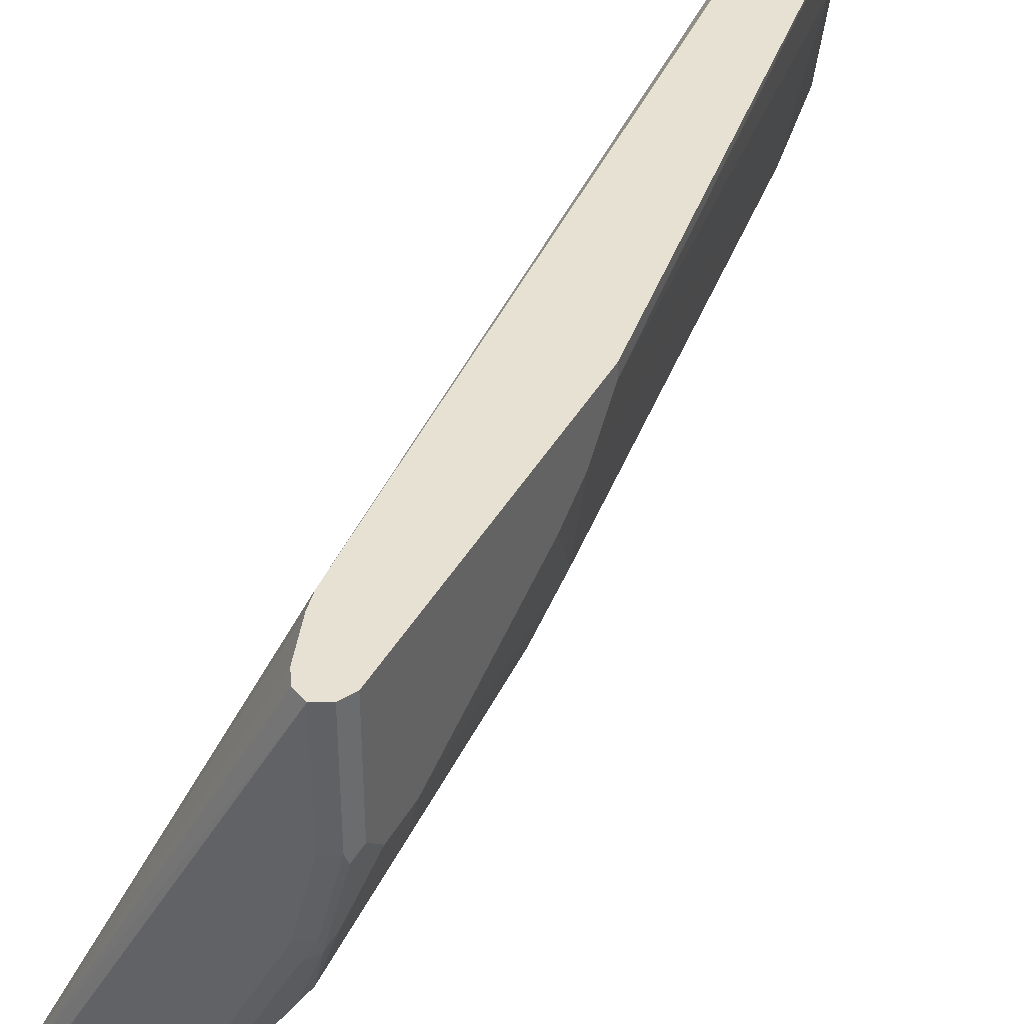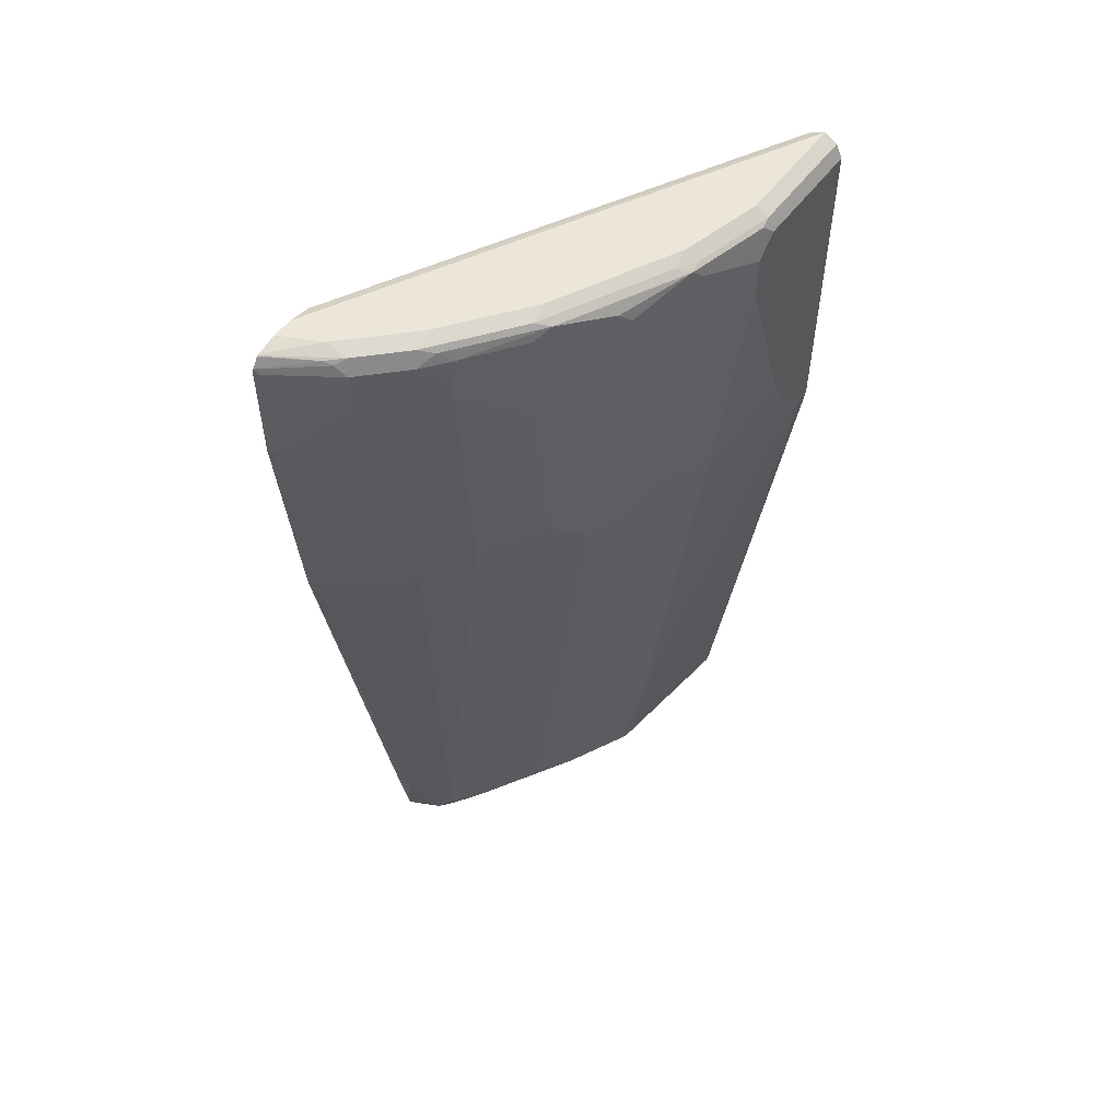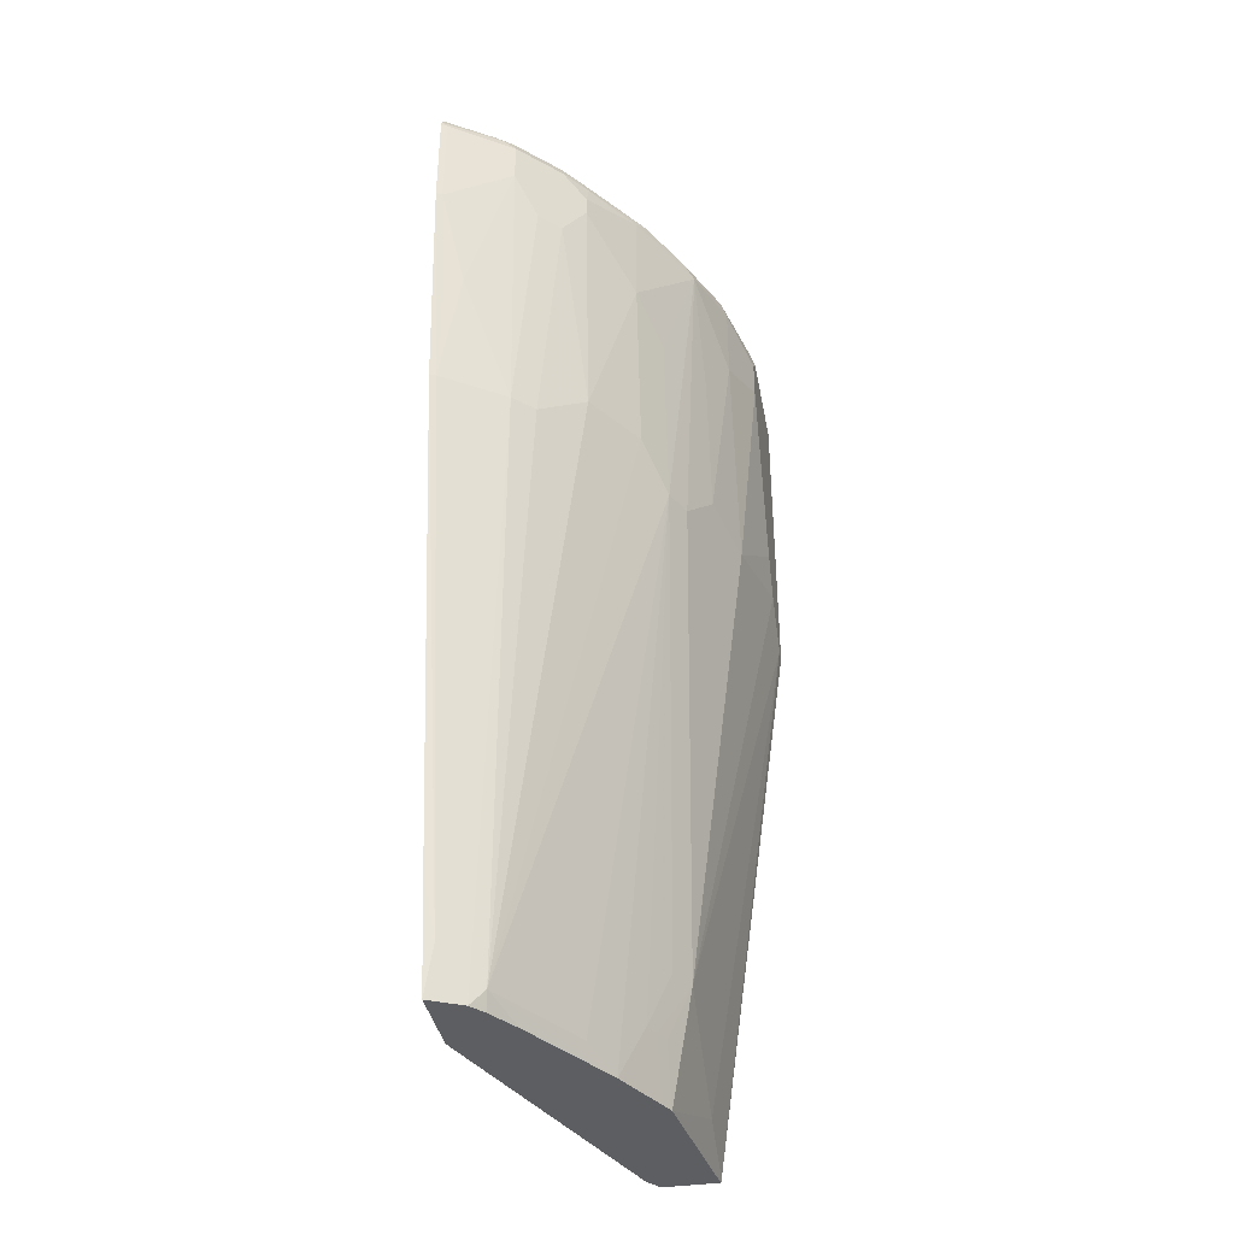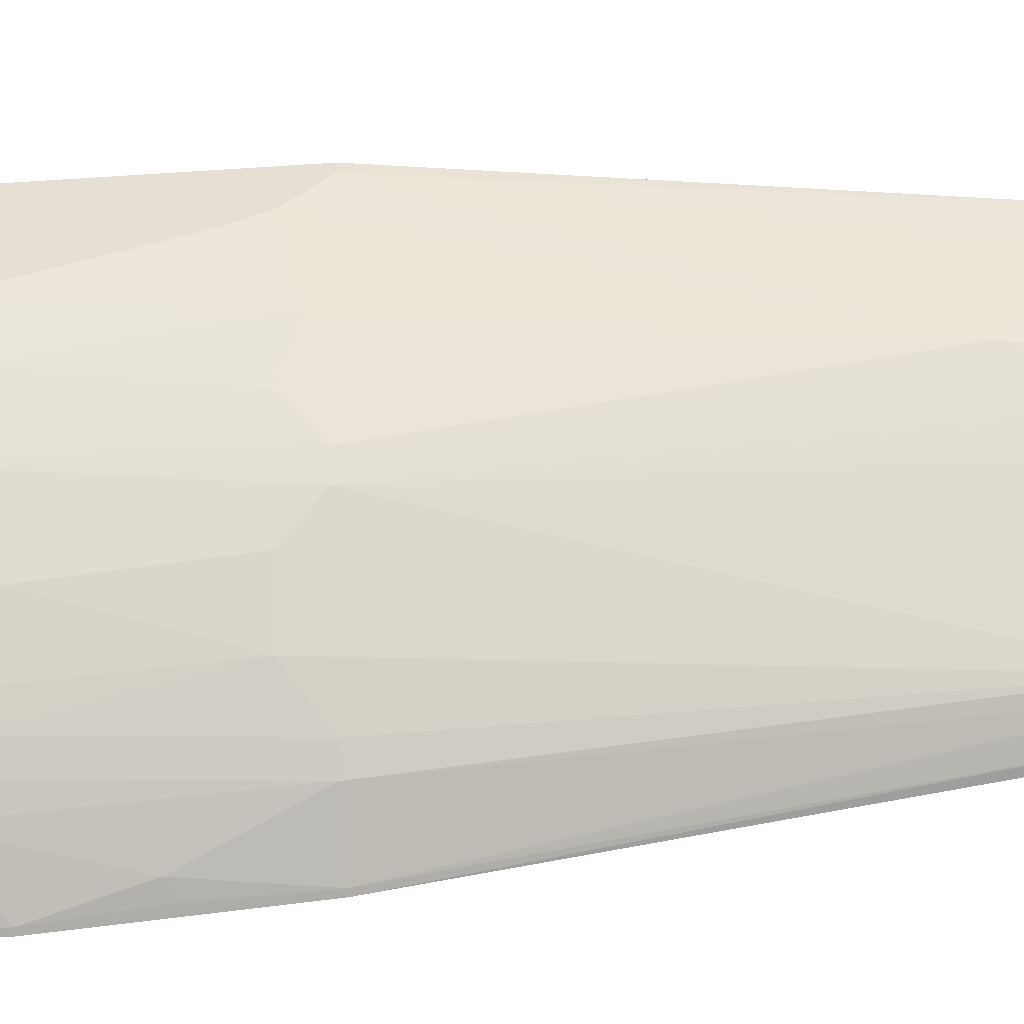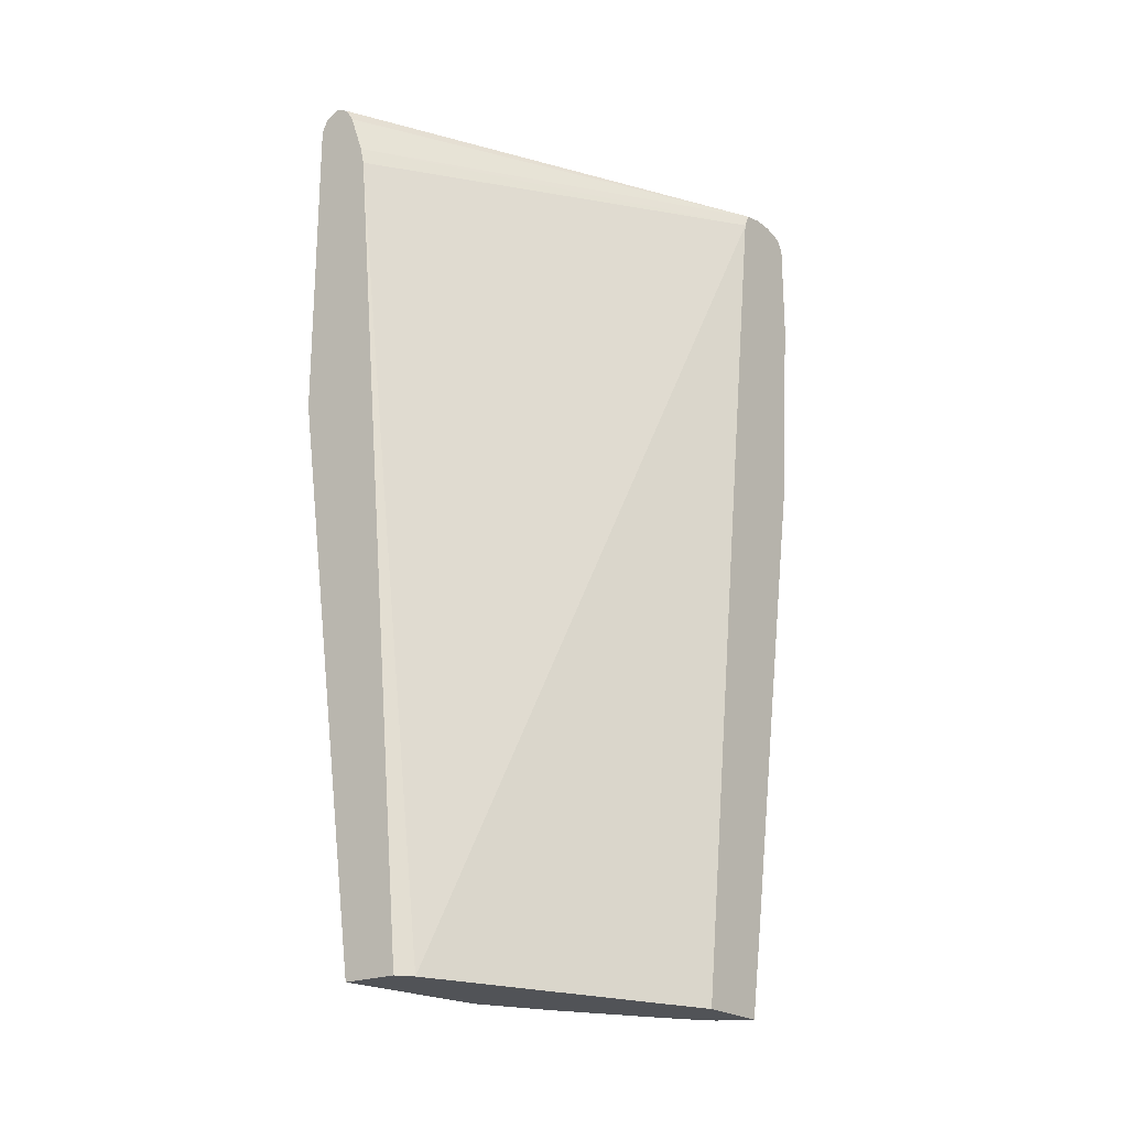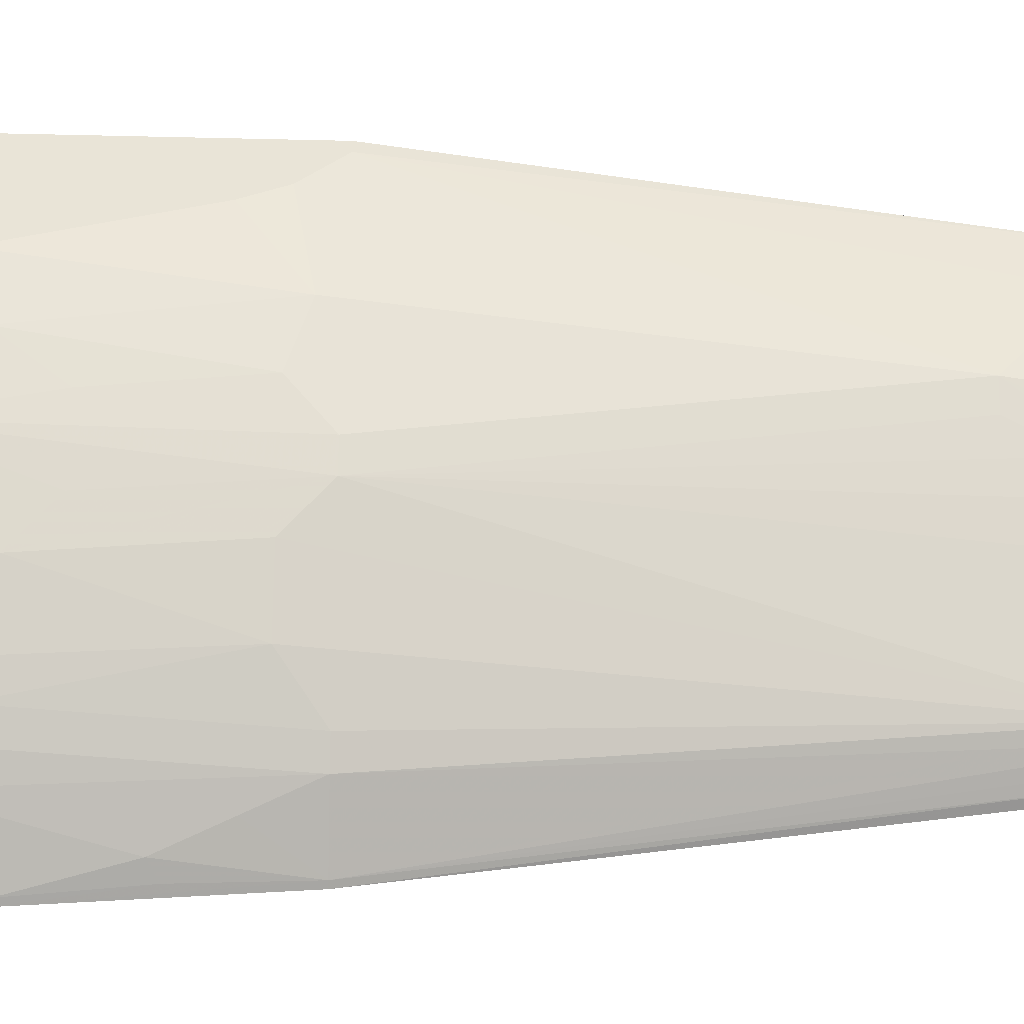
<metadata>
{"format":"obj","ext":"obj","renderer":"f3d","projection":"perspective","resolution":1024,"background":"white","views":[{"elev":39.6,"azim":-153.5,"up":"+Z"},{"elev":54.2,"azim":-144.1,"up":"+Y"},{"elev":-37.9,"azim":-169.6,"up":"+Y"},{"elev":-49.8,"azim":-85.8,"up":"+Z"},{"elev":-21.7,"azim":36.5,"up":"+Y"},{"elev":-47.4,"azim":-91.5,"up":"+Z"}]}
</metadata>
<code>
v -0.466 0.002961 -0.005868
v -0.4487 0.002961 -0.1436
v -0.4171 0.002961 -0.005868
v -0.4666 0.00594 -0.005868
v -0.4487 0.05385 -0.1615
v -0.4477 0.002961 -0.1456
v -0.4666 0.03598 -0.05385
v -0.4666 0.1077 -0.1436
v -0.4067 0.002961 -0.01943
v -0.4846 0.7538 -0.005868
v -0.5384 0.5204 -0.005868
v -0.5384 0.5204 -0.01797
v -0.4427 0.05385 -0.1735
v -0.4427 0.002961 -0.1556
v -0.4547 0.1077 -0.1675
v -0.5384 0.5563 -0.05385
v -0.5205 0.5384 -0.1436
v -0.5025 0.5563 -0.1975
v -0.4846 0.5204 -0.2333
v -0.306 0.002961 -0.2817
v -0.306 0.8077 -0.3855
v -0.4883 0.7701 -0.005868
v -0.5384 0.8077 -0.005868
v -0.4367 0.05385 -0.1855
v -0.4178 0.002961 -0.2054
v -0.4726 0.5204 -0.2572
v -0.5384 0.5922 -0.07179
v -0.5384 0.6461 -0.08978
v -0.5384 0.6999 -0.1077
v -0.5384 0.7538 -0.1257
v -0.5205 0.7358 -0.1795
v -0.5025 0.682 -0.2154
v -0.498 0.7986 -0.2423
v -0.306 0.002961 -0.3495
v -0.306 0.8207 -0.3916
v -0.306 0.8211 -0.3918
v -0.5012 0.8077 -0.005868
v -0.5325 0.8196 -0.005868
v -0.5384 0.8077 -0.1077
v -0.4008 0.01802 -0.2393
v -0.347 0.01802 -0.329
v -0.364 0.002961 -0.2951
v -0.4726 0.682 -0.2752
v -0.4547 0.5563 -0.2931
v -0.5384 0.7897 -0.1257
v -0.5205 0.8077 -0.1795
v -0.516 0.8166 -0.1885
v -0.4913 0.8077 -0.2512
v -0.4547 0.8077 -0.3111
v -0.4547 0.7179 -0.3111
v -0.3111 0.002961 -0.347
v -0.3141 0.04491 -0.3544
v -0.306 0.09226 -0.3656
v -0.306 0.8256 -0.412
v -0.5205 0.8256 -0.005868
v -0.5085 0.8196 -0.005868
v -0.5325 0.8196 -0.1077
v -0.5339 0.8166 -0.1167
v -0.335 0.002961 -0.335
v -0.3458 0.002961 -0.3221
v -0.4188 0.5563 -0.347
v -0.3829 0.5204 -0.3829
v -0.3649 0.5204 -0.4008
v -0.5145 0.8196 -0.1795
v -0.5048 0.8211 -0.1975
v -0.4801 0.8166 -0.2602
v -0.4622 0.8166 -0.2961
v -0.4195 0.8077 -0.359
v -0.4188 0.7897 -0.3649
v -0.4188 0.7717 -0.3649
v -0.3211 0.002961 -0.342
v -0.3231 0.03598 -0.3477
v -0.3111 0.5204 -0.4367
v -0.306 0.5204 -0.4393
v -0.306 0.8256 -0.4299
v -0.5205 0.8256 -0.1077
v -0.4008 0.7358 -0.3829
v -0.3829 0.7358 -0.4008
v -0.3649 0.7717 -0.4188
v -0.347 0.5743 -0.4188
v -0.5025 0.8256 -0.1795
v -0.4689 0.8211 -0.2692
v -0.4846 0.8256 -0.2154
v -0.4509 0.8211 -0.3051
v -0.4083 0.8166 -0.3679
v -0.4008 0.8077 -0.3829
v -0.3649 0.8077 -0.4188
v -0.3291 0.6282 -0.4367
v -0.3141 0.6191 -0.4442
v -0.306 0.7179 -0.4573
v -0.341 0.8256 -0.4128
v -0.306 0.8214 -0.4487
v -0.3111 0.7179 -0.4547
v -0.4487 0.8256 -0.2872
v -0.3949 0.8256 -0.359
v -0.3971 0.8211 -0.3769
v -0.3792 0.8211 -0.3948
v -0.3612 0.8211 -0.4128
v -0.3545 0.8166 -0.4217
v -0.306 0.8121 -0.4561
v -0.3111 0.8077 -0.4547
v -0.306 0.8077 -0.4573
v -0.306 0.8209 -0.4499
v -0.3074 0.8211 -0.4487
v -0.347 0.8196 -0.4247
v -0.306 0.8201 -0.4506
f 54 94 83
f 54 95 94
f 54 91 95
f 54 75 91
f 52 73 74
f 52 72 73
f 54 83 81
f 52 71 59
f 52 59 72
f 52 74 53
f 54 81 76
f 61 77 62
f 57 76 81
f 57 81 64
f 59 63 73
f 59 73 72
f 61 70 77
f 62 77 78
f 62 78 63
f 63 78 79
f 51 71 52
f 63 79 80
f 54 76 55
f 50 70 61
f 41 44 61
f 49 69 70
f 63 80 73
f 38 55 76
f 38 76 57
f 39 57 58
f 39 58 47
f 39 47 46
f 41 59 60
f 41 60 42
f 41 61 62
f 41 62 63
f 49 70 50
f 41 63 59
f 47 58 57
f 47 57 64
f 47 64 65
f 47 65 82
f 47 82 66
f 47 66 48
f 48 66 67
f 48 67 49
f 49 67 68
f 49 68 69
f 44 50 61
f 64 81 65
f 89 93 90
f 65 83 82
f 87 96 97
f 87 97 98
f 87 98 99
f 87 99 100
f 87 100 101
f 88 93 89
f 36 56 37
f 90 93 101
f 90 101 102
f 91 92 98
f 86 96 87
f 91 98 97
f 92 103 104
f 92 104 98
f 95 97 96
f 98 104 105
f 98 105 99
f 99 105 100
f 100 102 101
f 100 105 106
f 103 106 105
f 103 105 104
f 91 97 95
f 85 96 86
f 84 95 96
f 84 94 95
f 66 82 84
f 66 84 67
f 67 84 96
f 67 96 85
f 67 85 68
f 68 85 86
f 68 86 69
f 69 86 87
f 69 87 79
f 69 79 70
f 70 79 78
f 70 78 77
f 73 80 88
f 73 88 89
f 73 89 90
f 73 90 74
f 75 92 91
f 79 87 101
f 79 101 93
f 79 93 88
f 79 88 80
f 82 83 94
f 82 94 84
f 65 81 83
f 36 55 56
f 39 46 45
f 34 52 53
f 4 11 12
f 4 12 7
f 5 13 6
f 5 8 13
f 6 13 14
f 7 12 8
f 8 15 24
f 8 24 13
f 8 12 16
f 8 16 17
f 3 9 10
f 8 17 18
f 8 19 26
f 8 26 15
f 9 20 21
f 9 21 10
f 10 21 22
f 11 23 39
f 11 39 45
f 11 45 30
f 11 30 29
f 11 29 28
f 8 18 19
f 2 8 5
f 2 7 8
f 2 4 7
f 1 2 6
f 1 6 14
f 1 14 25
f 1 25 42
f 1 42 60
f 1 60 59
f 1 59 71
f 1 71 51
f 36 54 55
f 1 34 20
f 1 20 9
f 1 9 3
f 1 3 10
f 1 10 22
f 1 22 37
f 1 37 56
f 1 56 55
f 1 55 38
f 1 38 23
f 1 23 11
f 1 11 4
f 1 4 2
f 2 5 6
f 11 28 27
f 11 27 16
f 1 51 34
f 13 24 25
f 22 36 37
f 23 38 57
f 23 57 39
f 24 26 25
f 25 40 41
f 25 41 42
f 25 26 40
f 26 33 43
f 26 43 50
f 26 50 44
f 22 35 36
f 26 44 41
f 30 45 46
f 30 46 31
f 31 46 33
f 31 33 32
f 33 46 47
f 33 48 49
f 33 49 50
f 33 50 43
f 34 51 52
f 11 16 12
f 26 41 40
f 21 35 22
f 33 47 48
f 20 36 35
f 13 25 14
f 20 35 21
f 15 26 24
f 16 27 17
f 17 28 29
f 17 29 30
f 17 30 31
f 17 31 18
f 18 31 32
f 18 32 19
f 19 32 33
f 17 27 28
f 20 34 53
f 19 33 26
f 20 92 75
f 20 103 92
f 20 106 103
f 20 100 106
f 20 75 54
f 20 102 100
f 20 90 102
f 20 74 90
f 20 53 74
f 20 54 36

</code>
